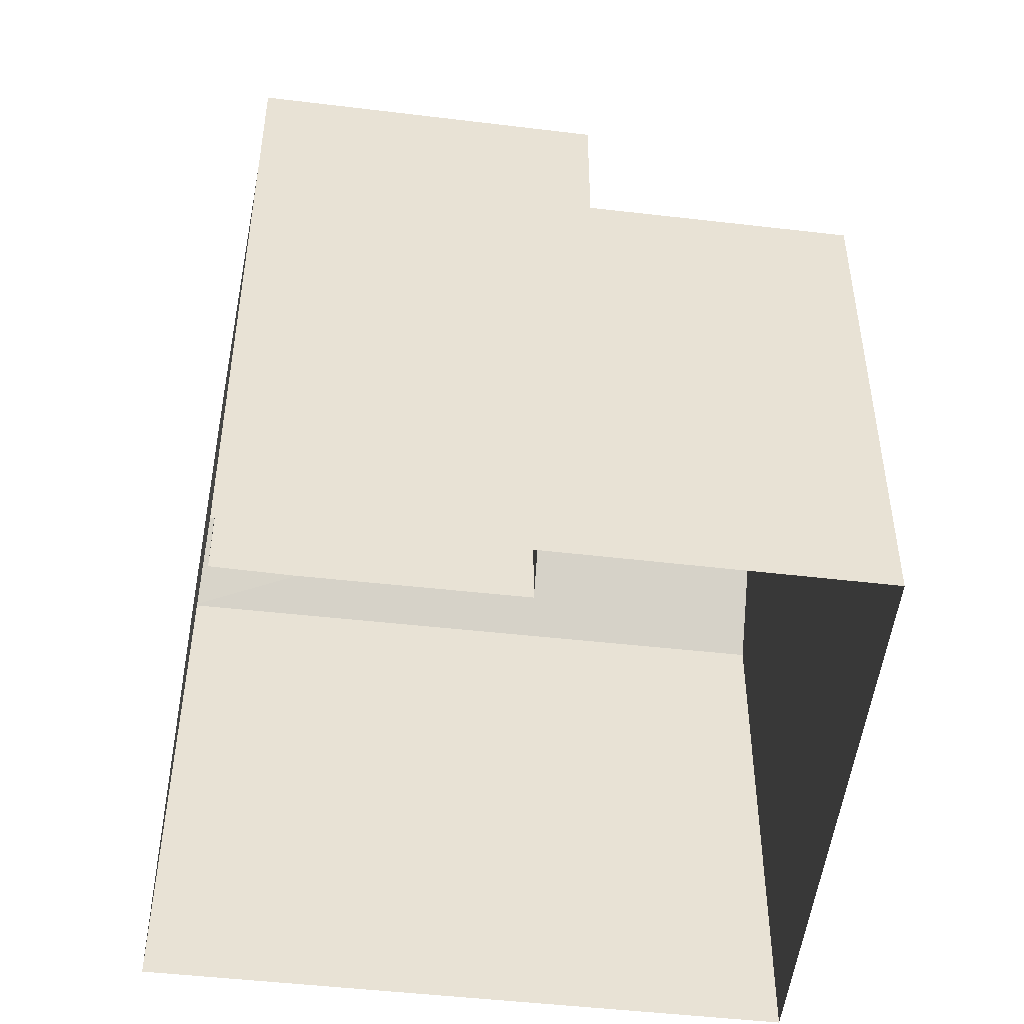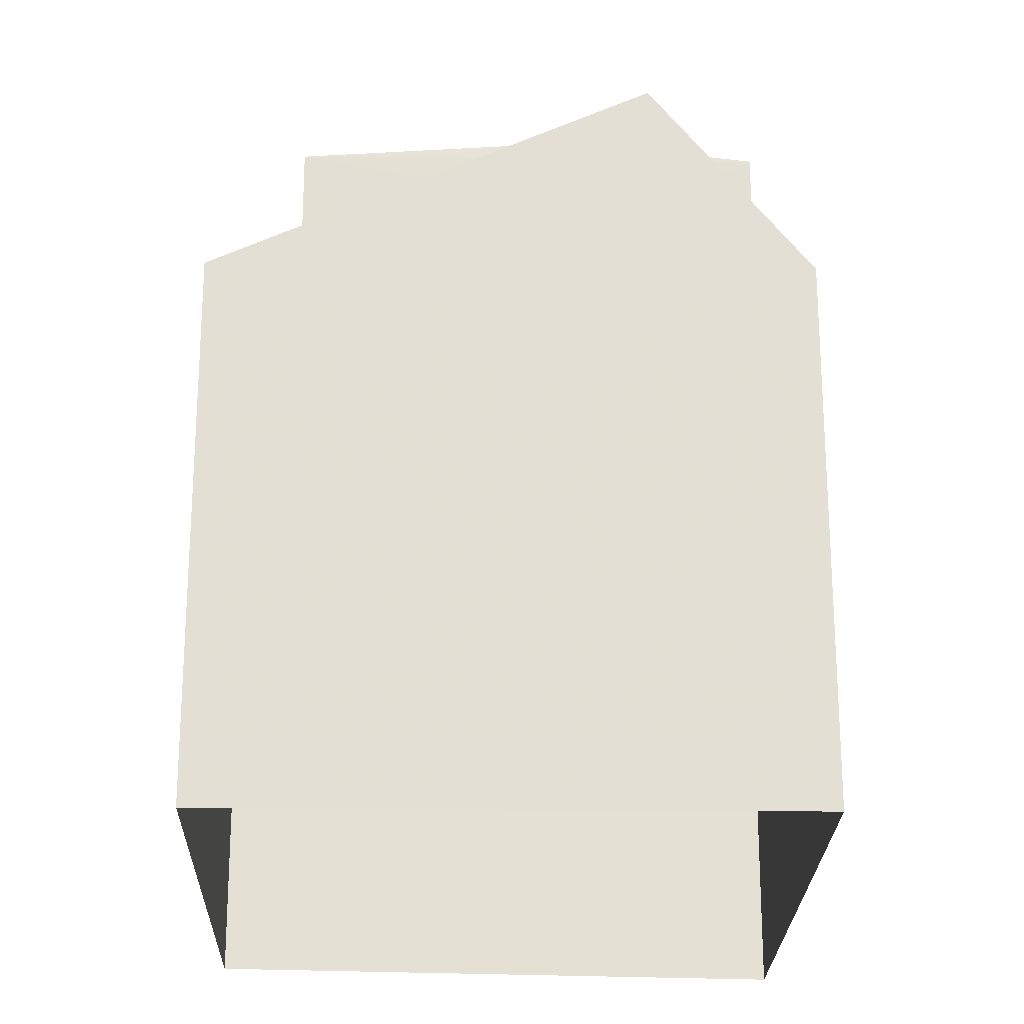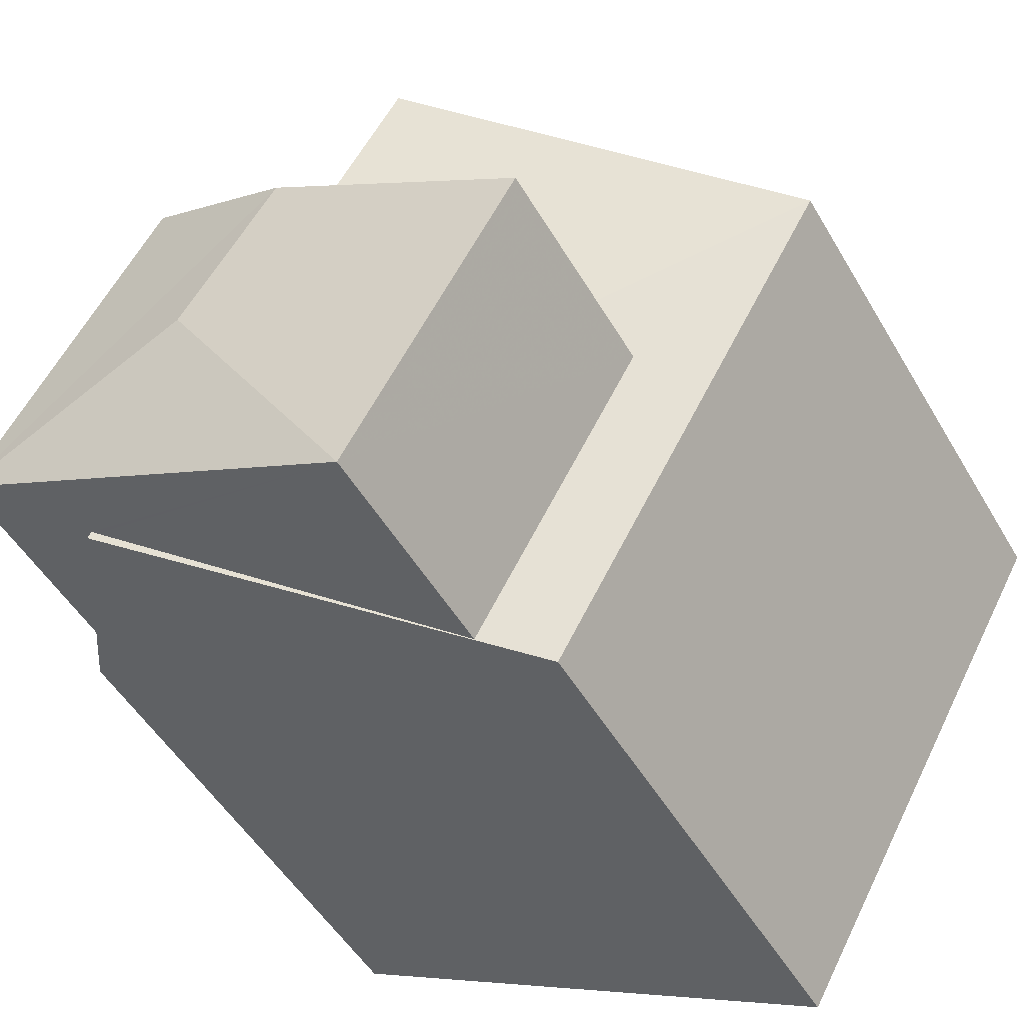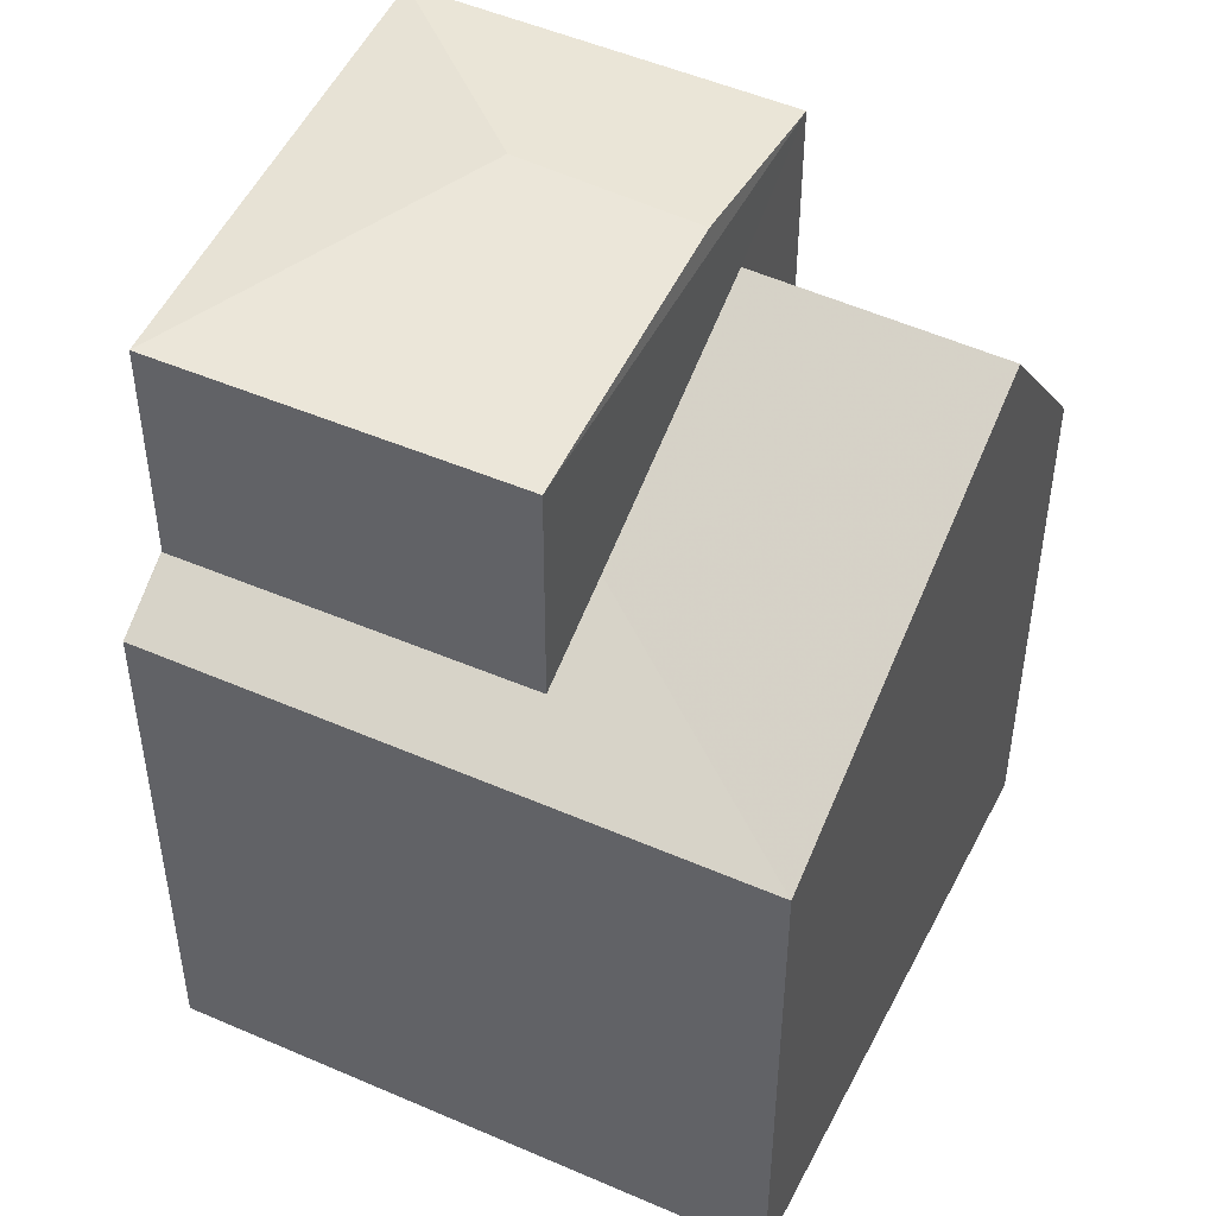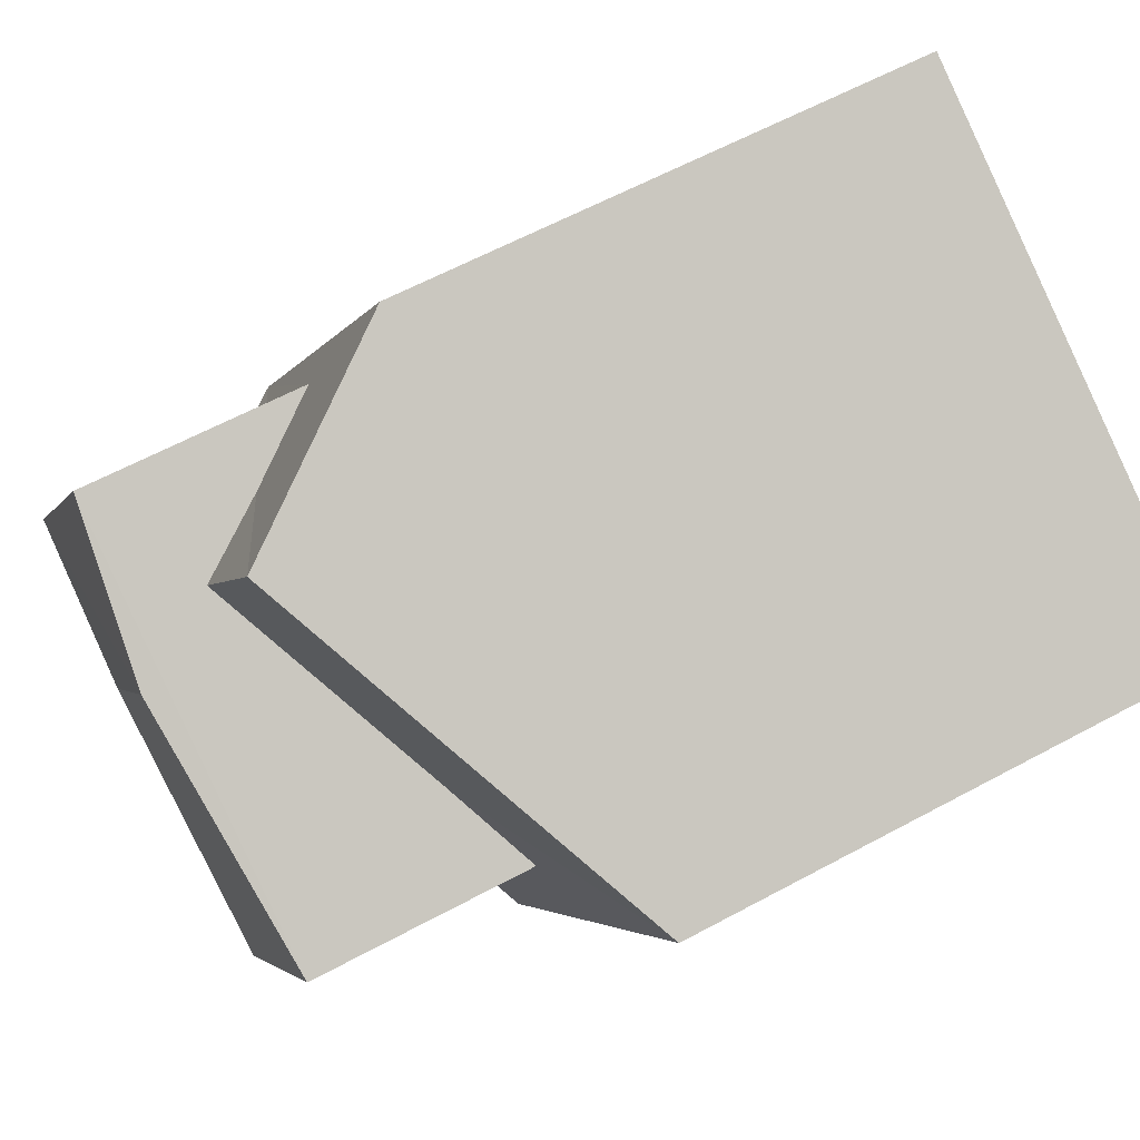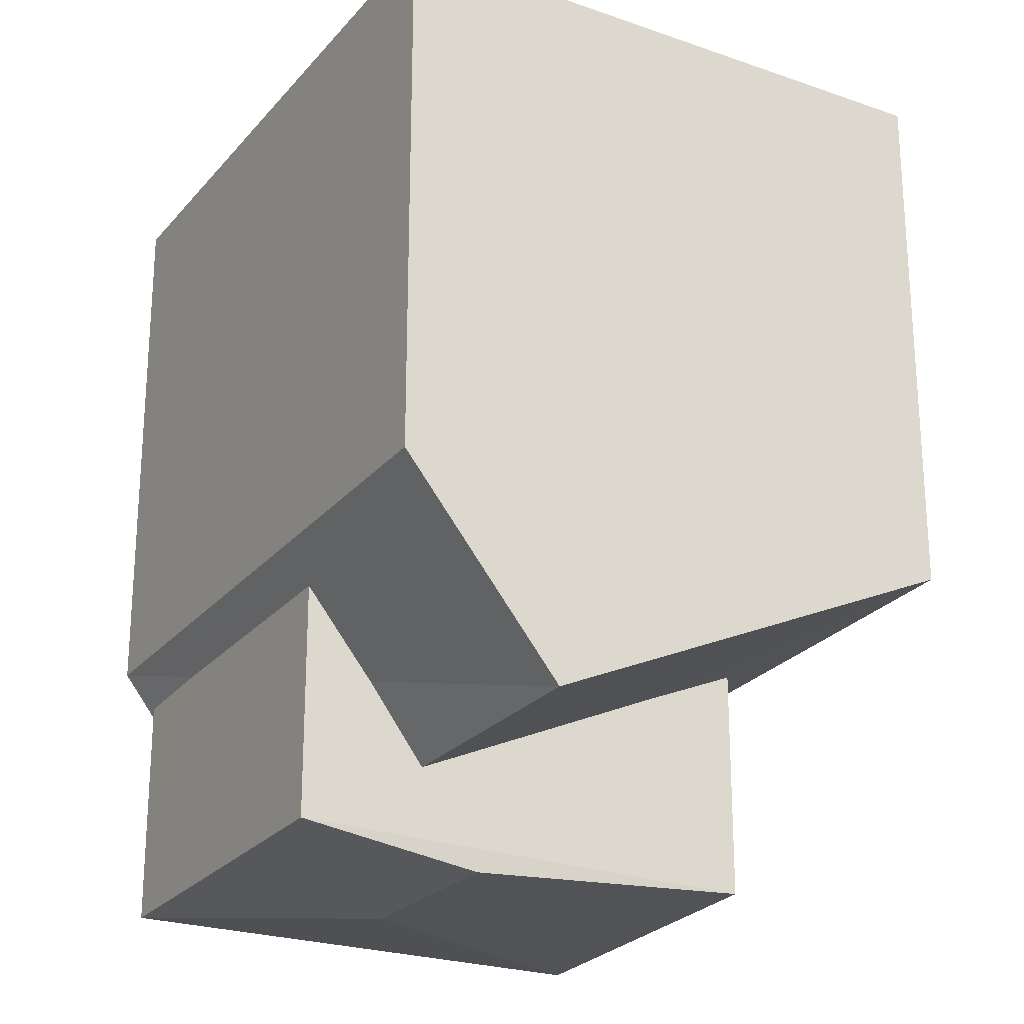
<metadata>
{"format":"obj","ext":"obj","renderer":"f3d","projection":"perspective","resolution":1024,"background":"white","views":[{"elev":-50.3,"azim":53.0,"up":"+Z"},{"elev":-23.3,"azim":148.7,"up":"+Z"},{"elev":-50.1,"azim":29.3,"up":"+Y"},{"elev":49.3,"azim":86.1,"up":"+Z"},{"elev":60.3,"azim":60.9,"up":"+Y"},{"elev":65.0,"azim":0.0,"up":"+Y"}]}
</metadata>
<code>
v -1.255e+04 -3.811e+04 47.09
v -1.255e+04 -3.81e+04 47.09
v -1.255e+04 -3.811e+04 46.77
v -1.255e+04 -3.81e+04 46.77
v -1.254e+04 -3.811e+04 46.77
v -1.255e+04 -3.811e+04 46.77
v -1.255e+04 -3.81e+04 44.71
v -1.255e+04 -3.81e+04 45.78
v -1.255e+04 -3.81e+04 43.04
v -1.255e+04 -3.81e+04 43.53
v -1.255e+04 -3.811e+04 43.04
v -1.255e+04 -3.811e+04 43.53
v -1.255e+04 -3.81e+04 45.78
v -1.255e+04 -3.811e+04 45.78
v -1.255e+04 -3.811e+04 43.57
v -1.255e+04 -3.811e+04 45.78
v -1.254e+04 -3.811e+04 43.52
v -1.254e+04 -3.811e+04 43.04
v -1.254e+04 -3.81e+04 43.04
v -1.255e+04 -3.811e+04 43.5
v -1.254e+04 -3.81e+04 44.12
v -1.255e+04 -3.811e+04 45.74
v -1.255e+04 -3.811e+04 35.48
v -1.254e+04 -3.811e+04 35.48
v -1.255e+04 -3.81e+04 35.48
v -1.254e+04 -3.81e+04 35.48
f 2 5 4
f 15 14 3
f 6 3 14
f 20 6 22
f 22 6 14
f 10 12 4
f 12 15 3
f 12 3 4
f 17 21 5
f 5 13 4
f 7 10 4
f 13 7 4
f 21 13 5
f 17 5 6
f 20 17 6
f 18 16 11
f 8 19 9
f 18 11 23
f 24 18 23
f 23 9 25
f 23 11 9
f 19 26 25
f 9 19 25
f 19 24 26
f 19 18 24
f 1 2 3
f 3 2 4
f 2 1 5
f 5 1 6
f 1 3 6
f 7 8 9
f 10 9 11
f 10 11 12
f 7 9 10
f 7 13 8
f 14 15 16
f 16 15 11
f 15 12 11
f 17 18 19
f 16 18 20
f 21 17 19
f 16 20 22
f 20 18 17
f 22 14 16
f 21 19 8
f 13 21 8

</code>
